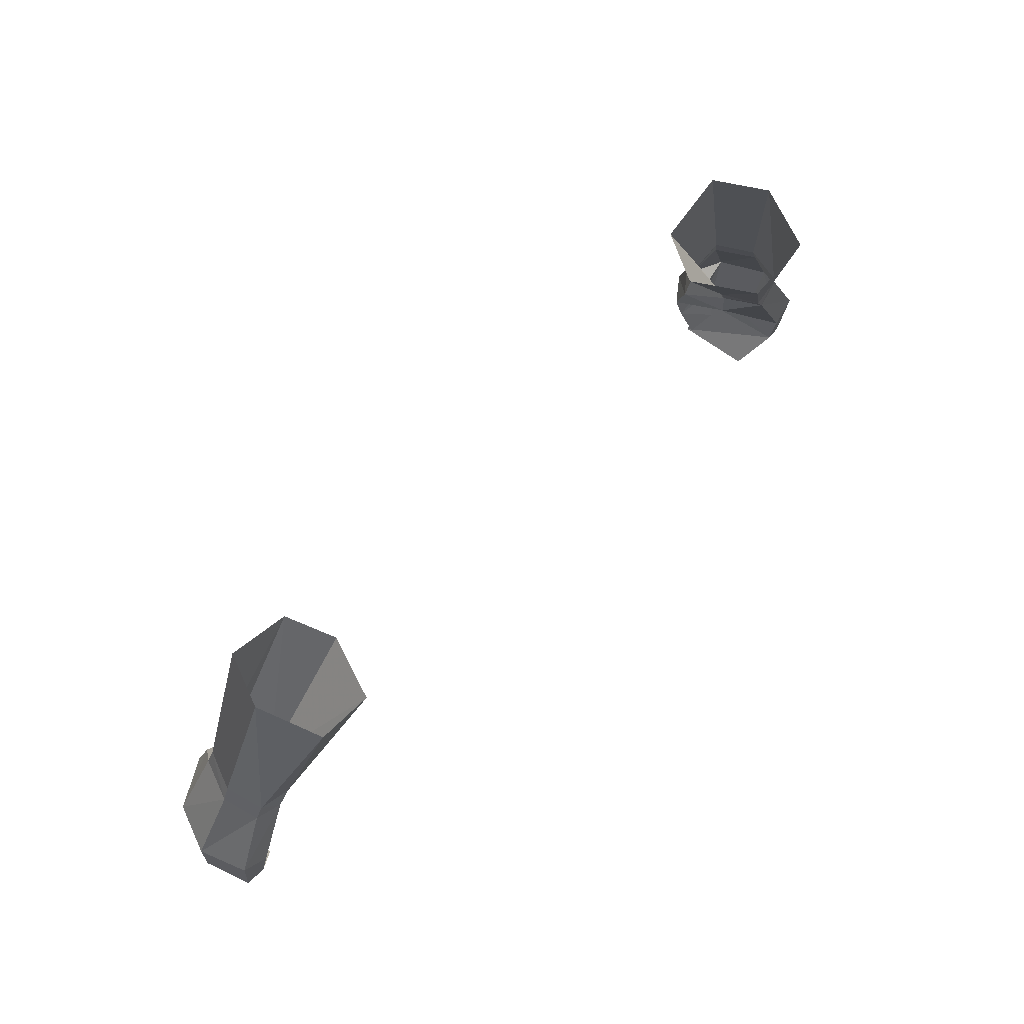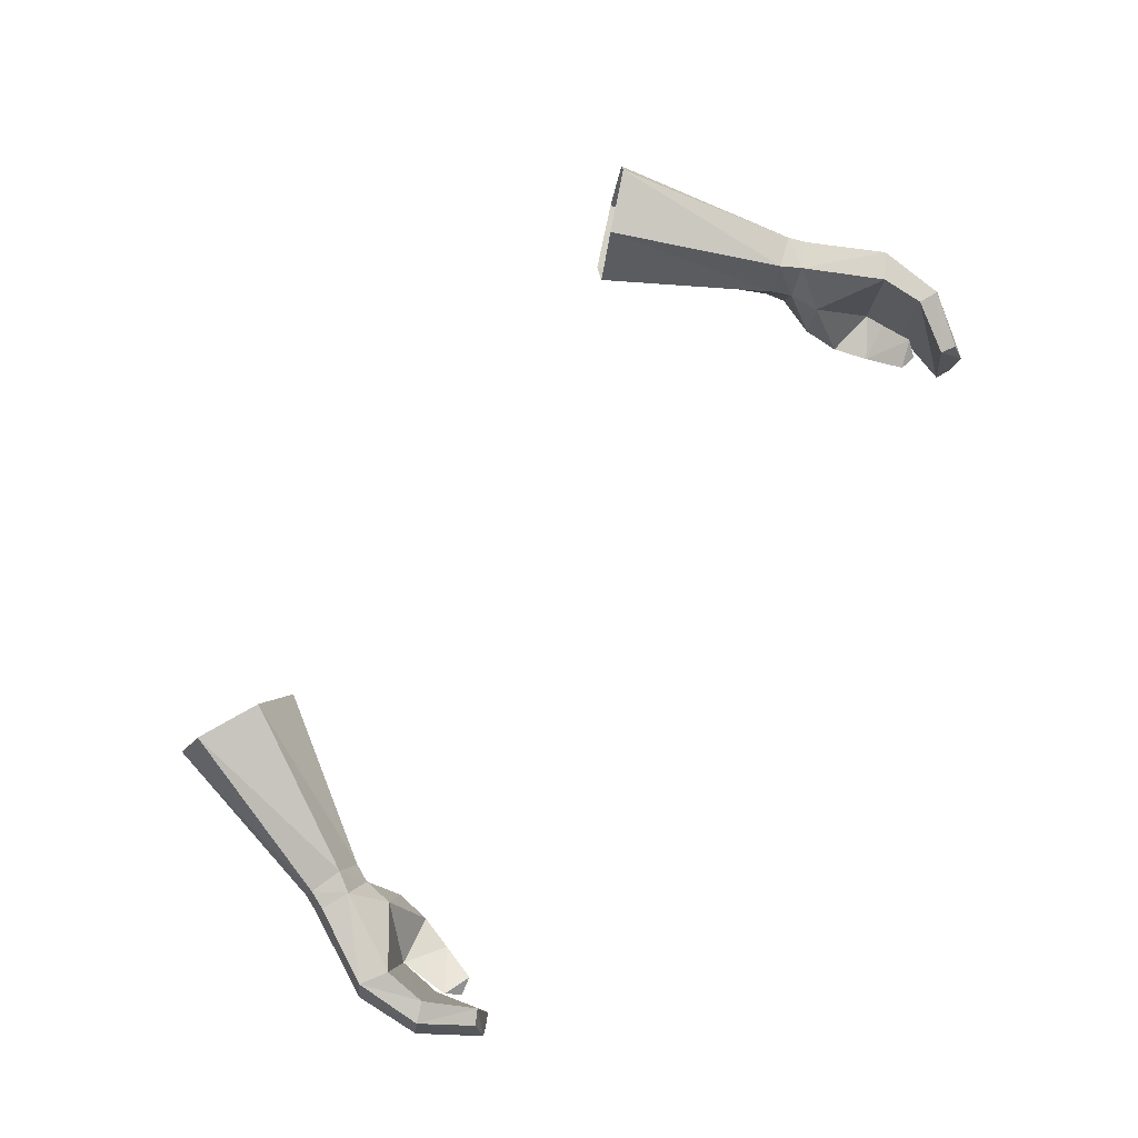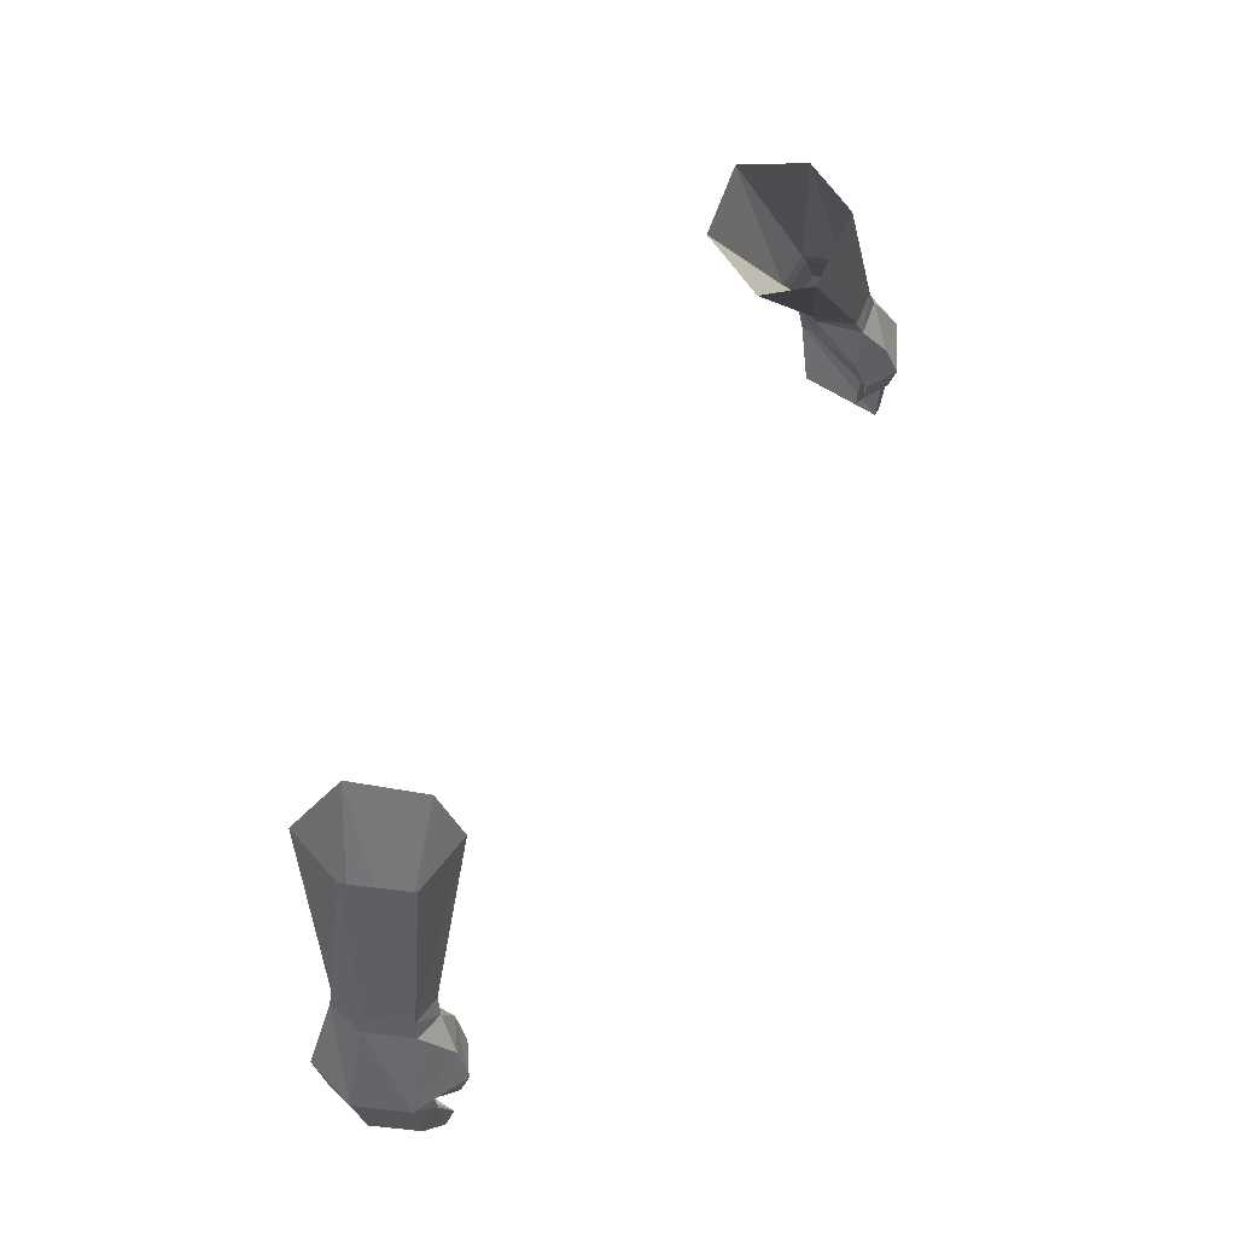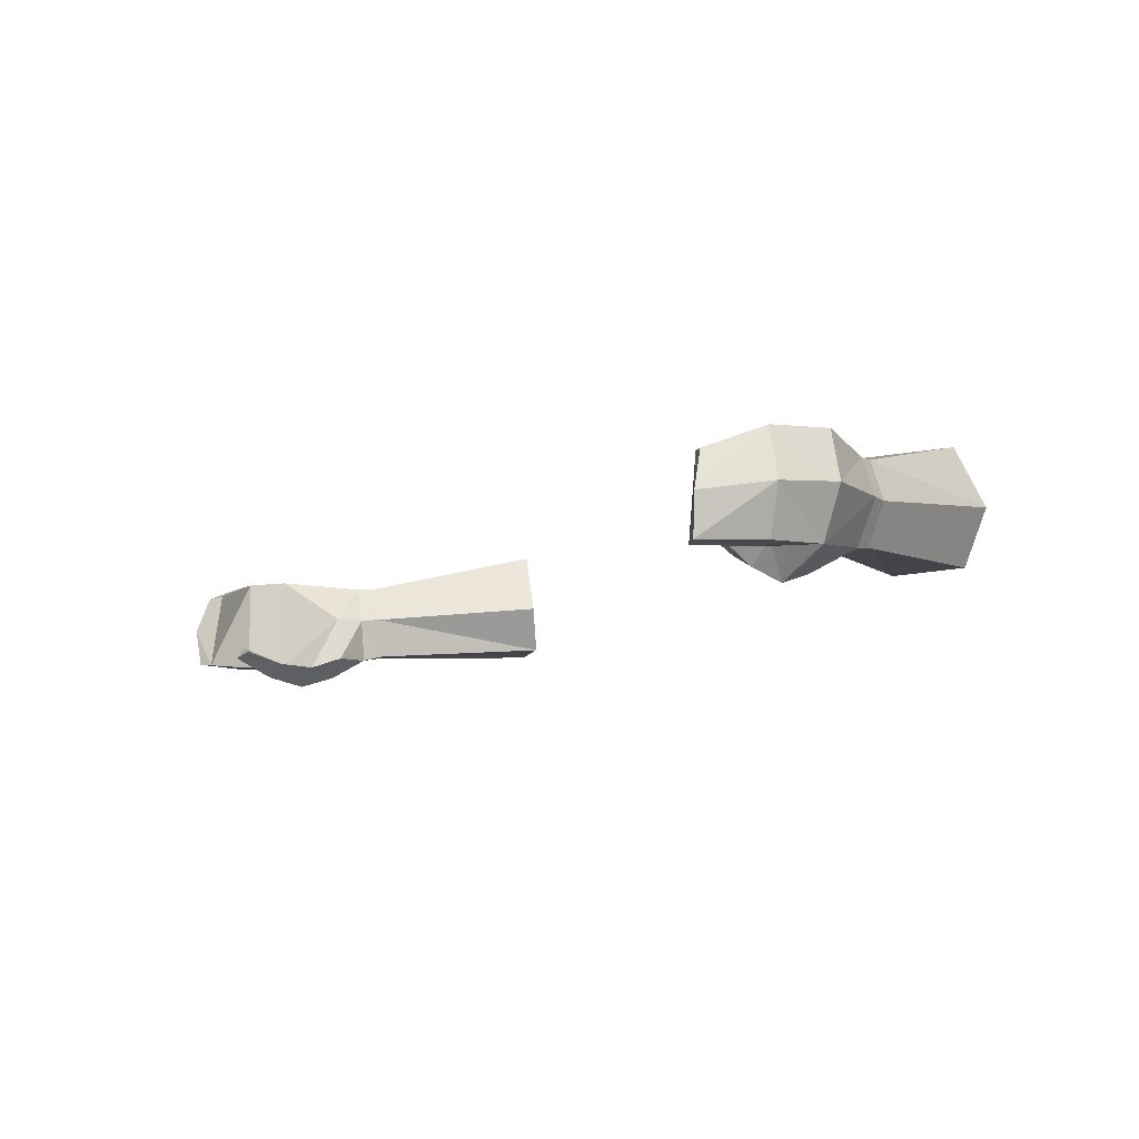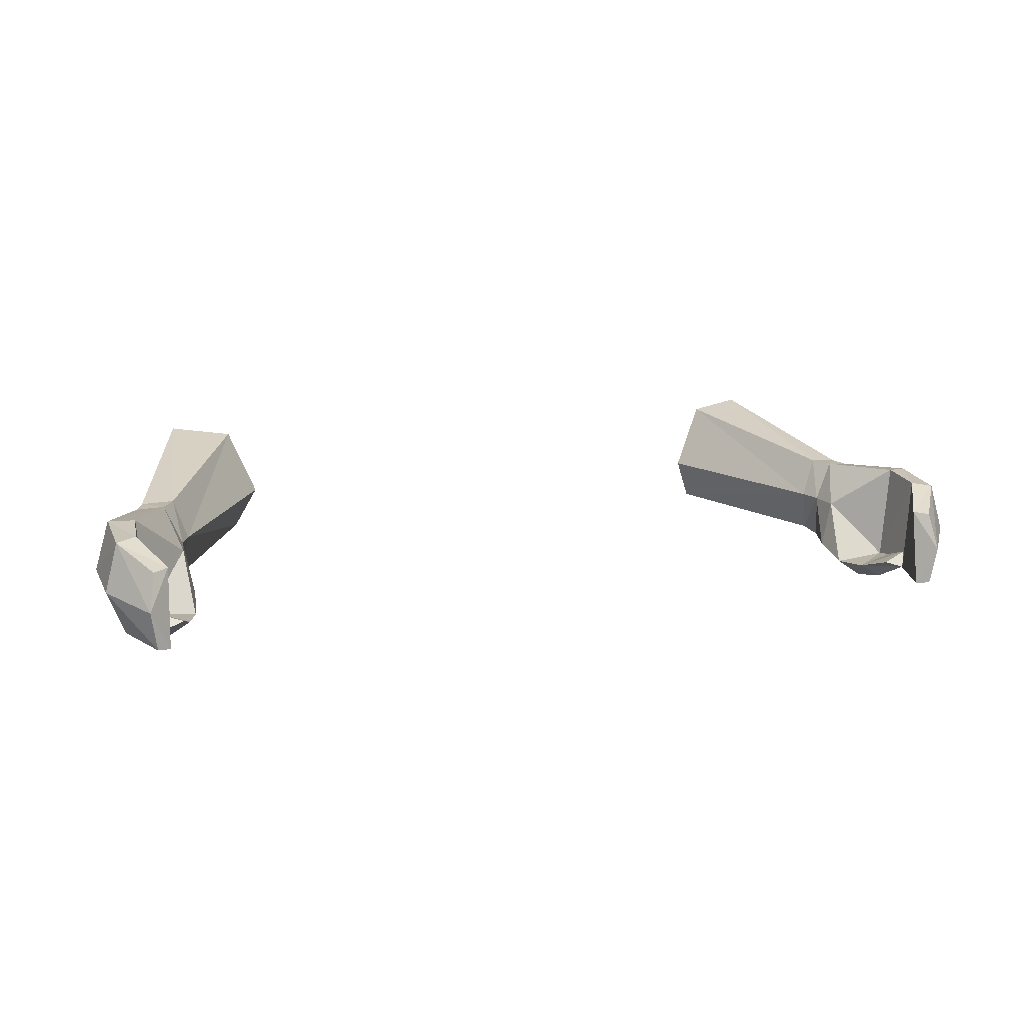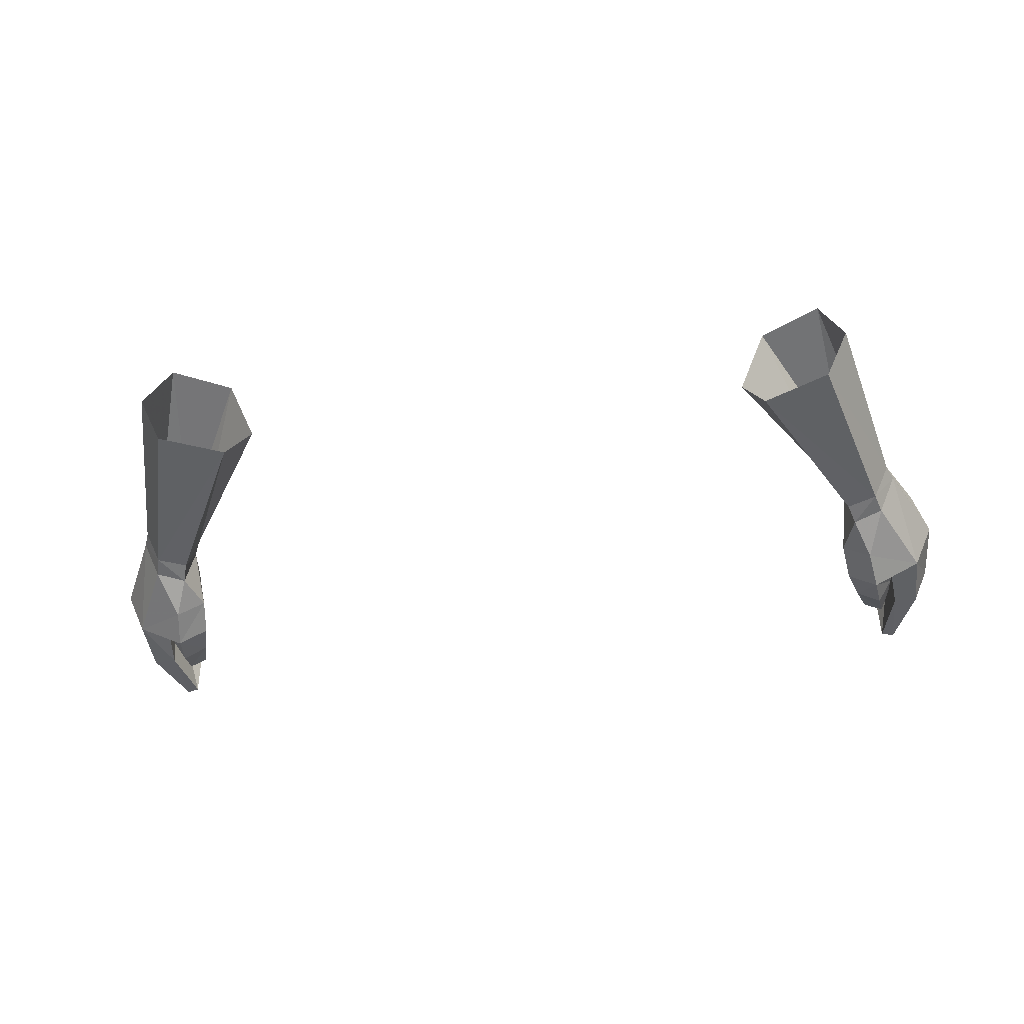
<metadata>
{"format":"obj","ext":"obj","renderer":"f3d","projection":"perspective","resolution":1024,"background":"white","views":[{"elev":62.8,"azim":131.0,"up":"+Z"},{"elev":79.9,"azim":125.6,"up":"+Y"},{"elev":64.2,"azim":-60.3,"up":"+Z"},{"elev":-11.2,"azim":-127.2,"up":"+Y"},{"elev":12.6,"azim":162.3,"up":"+Y"},{"elev":-42.3,"azim":7.6,"up":"+Y"}]}
</metadata>
<code>
g archer_glove_male_69000
v 18.92 1.753 50.19
v 17.53 1.666 49.68
v 17.84 1.398 48.73
v 19.21 1.581 49.25
v 19.34 5.331 50
v 19.74 3.583 50.31
v 20.08 3.568 49.48
v 19.69 5.239 49.16
v 17.58 3.553 48.37
v 17.2 3.633 49.21
v 17.84 5.497 49.49
v 18.41 5.422 48.58
v 17.58 3.553 48.37
v 17.2 3.633 49.21
v 20.19 5.647 44.95
v 17.73 3.507 46.96
v 21.41 5.516 45.71
v 21.08 0.9626 45.5
v 22.07 3.23 45.53
v 18.79 -0.222 45.43
v 18.5 0.372 47.16
v 17.23 1.277 46.89
v 17.23 1.277 46.89
v 19.74 1.042 44.88
v 17.47 0.6678 45.27
v 17.47 0.6678 45.27
v 19.03 0.1444 43.63
v 19.75 1.209 43.93
v 17.95 0.7758 43.65
v 19.74 1.042 44.88
v 19.75 1.209 43.93
v 18.44 1.336 41.91
v 19.74 1.712 42.4
v 19.31 1.061 41.73
v 19.31 1.061 41.73
v 19.74 1.712 42.4
v 20.37 5.316 42.95
v 21.32 5.166 42.55
v 21.91 2.865 42.4
v 19.21 4.287 40.7
v 19.91 4.189 40.32
v 20.19 2.429 39.75
v 19.96 0.7186 42.82
v 21.07 0.7688 42.73
v 19.3 0.5472 40.22
v 19.9 0.62 39.92
v 19.3 0.5472 40.22
v 19.96 0.7186 42.82
v 19.91 4.189 40.32
v 20.19 2.429 39.75
v 19.9 0.62 39.92
v 17.95 0.7758 43.65
v 18.44 1.336 41.91
v 13.85 7.468 56.83
v 16.68 7.718 58.11
v 13.53 2.252 57.29
v 12.53 4.36 56.36
v 12.53 4.36 56.36
v 17.74 4.87 58.87
v 16.59 2.315 58.64
v -17.66 1.666 49.68
v -19.05 1.753 50.19
v -17.97 1.397 48.73
v -19.33 1.581 49.25
v -19.87 3.583 50.31
v -19.46 5.331 50
v -20.21 3.568 49.48
v -19.82 5.239 49.16
v -17.7 3.553 48.37
v -17.33 3.633 49.21
v -18.54 5.422 48.58
v -17.97 5.497 49.49
v -17.7 3.553 48.37
v -17.33 3.633 49.21
v -17.86 3.507 46.96
v -20.32 5.647 44.95
v -21.54 5.516 45.71
v -22.2 3.23 45.53
v -21.21 0.9626 45.5
v -18.92 -0.222 45.43
v -18.63 0.372 47.16
v -17.36 1.277 46.89
v -17.36 1.277 46.89
v -19.87 1.042 44.88
v -17.59 0.6677 45.27
v -17.59 0.6677 45.27
v -19.16 0.1444 43.63
v -19.88 1.209 43.93
v -18.07 0.7757 43.65
v -19.87 1.042 44.88
v -19.88 1.209 43.93
v -19.86 1.712 42.4
v -18.57 1.336 41.91
v -19.44 1.061 41.73
v -19.44 1.061 41.73
v -19.86 1.712 42.4
v -20.5 5.316 42.95
v -21.45 5.166 42.55
v -22.04 2.865 42.4
v -19.34 4.287 40.7
v -20.04 4.189 40.32
v -20.32 2.429 39.75
v -20.09 0.7186 42.82
v -21.2 0.7687 42.73
v -19.42 0.5472 40.22
v -20.03 0.62 39.92
v -19.42 0.5472 40.22
v -20.09 0.7186 42.82
v -20.04 4.189 40.32
v -20.32 2.429 39.75
v -20.03 0.62 39.92
v -18.07 0.7757 43.65
v -18.57 1.336 41.91
v -13.98 7.468 56.83
v -16.81 7.718 58.11
v -13.65 2.252 57.29
v -12.66 4.36 56.36
v -12.66 4.36 56.36
v -17.87 4.87 58.87
v -16.72 2.315 58.64
f 1 2 3
f 3 4 1
f 5 6 7
f 7 8 5
f 9 3 2
f 2 10 9
f 1 4 7
f 7 6 1
f 11 12 13
f 13 14 11
f 5 8 12
f 12 11 5
f 15 16 12
f 17 15 12
f 12 8 17
f 18 19 7
f 7 4 18
f 20 18 21
f 21 4 3
f 21 3 22
f 22 3 9
f 16 23 13
f 24 18 20
f 23 16 25
f 22 26 20
f 20 21 22
f 20 27 28
f 28 24 20
f 29 25 30
f 30 31 29
f 32 33 34
f 28 27 35
f 35 36 28
f 33 32 29
f 29 31 33
f 37 15 17
f 17 38 37
f 38 17 19
f 19 39 38
f 40 37 38
f 38 41 40
f 38 39 42
f 42 41 38
f 16 15 30
f 18 24 43
f 43 44 18
f 43 45 46
f 46 44 43
f 46 42 39
f 39 44 46
f 37 40 47
f 47 48 37
f 39 19 18
f 18 44 39
f 30 15 37
f 37 48 30
f 25 16 30
f 40 49 50
f 50 47 40
f 13 12 16
f 47 50 51
f 35 27 52
f 52 53 35
f 20 26 52
f 52 27 20
f 18 4 21
f 11 54 55
f 55 5 11
f 10 2 56
f 56 57 10
f 14 58 54
f 54 11 14
f 5 55 59
f 59 6 5
f 1 60 56
f 56 2 1
f 60 6 59
f 8 7 19
f 19 17 8
f 1 6 60
f 61 62 63
f 64 63 62
f 65 66 67
f 68 67 66
f 63 69 61
f 70 61 69
f 64 62 67
f 65 67 62
f 71 72 73
f 74 73 72
f 68 66 71
f 72 71 66
f 75 76 71
f 76 77 71
f 68 71 77
f 78 79 67
f 64 67 79
f 79 80 81
f 64 81 63
f 63 81 82
f 63 82 69
f 83 75 73
f 79 84 80
f 75 83 85
f 86 82 80
f 81 80 82
f 87 80 88
f 84 88 80
f 85 89 90
f 91 90 89
f 92 93 94
f 87 88 95
f 96 95 88
f 93 92 89
f 91 89 92
f 76 97 77
f 98 77 97
f 77 98 78
f 99 78 98
f 97 100 98
f 101 98 100
f 99 98 102
f 101 102 98
f 76 75 90
f 84 79 103
f 104 103 79
f 105 103 106
f 104 106 103
f 102 106 99
f 104 99 106
f 100 97 107
f 108 107 97
f 78 99 79
f 104 79 99
f 76 90 97
f 108 97 90
f 75 85 90
f 109 100 110
f 107 110 100
f 71 73 75
f 110 107 111
f 87 95 112
f 113 112 95
f 86 80 112
f 87 112 80
f 64 79 81
f 114 72 115
f 66 115 72
f 61 70 116
f 117 116 70
f 118 74 114
f 72 114 74
f 115 66 119
f 65 119 66
f 120 62 116
f 61 116 62
f 65 120 119
f 67 68 78
f 77 78 68
f 65 62 120

</code>
